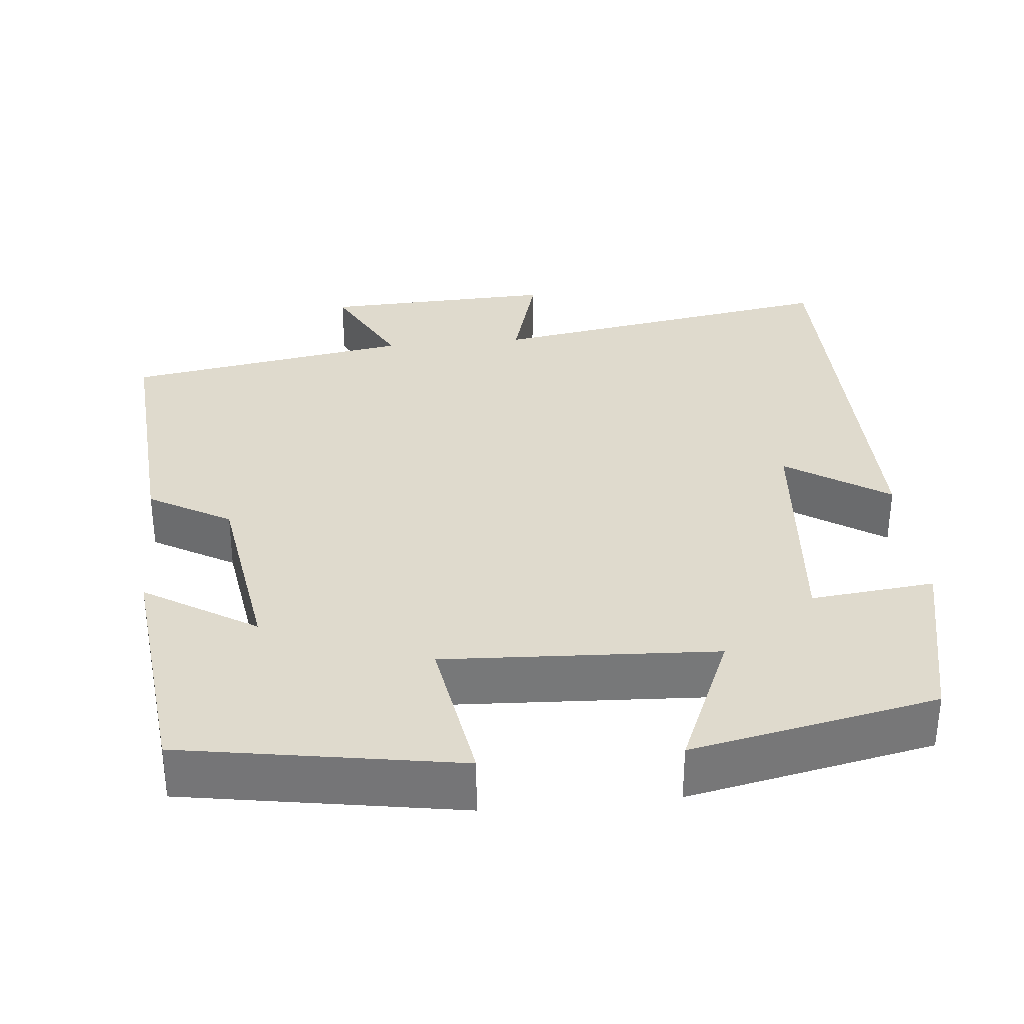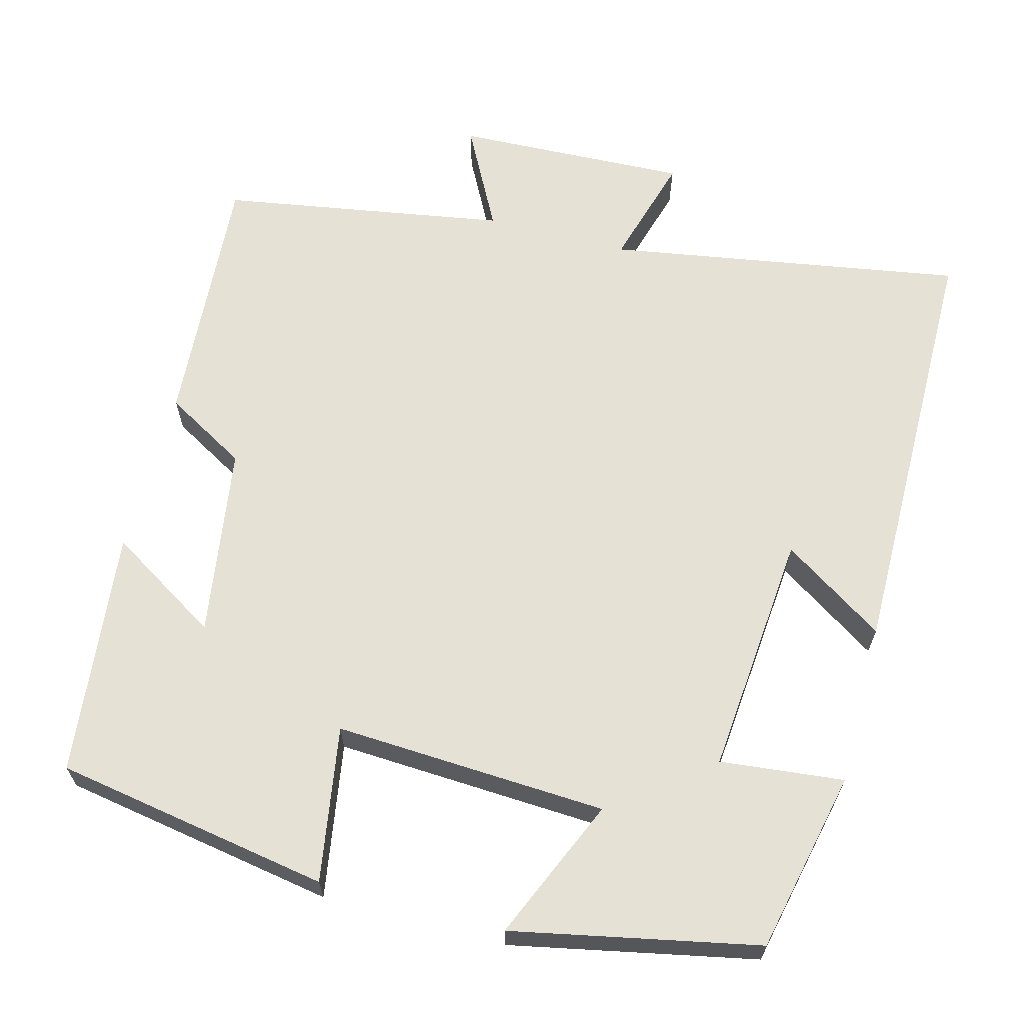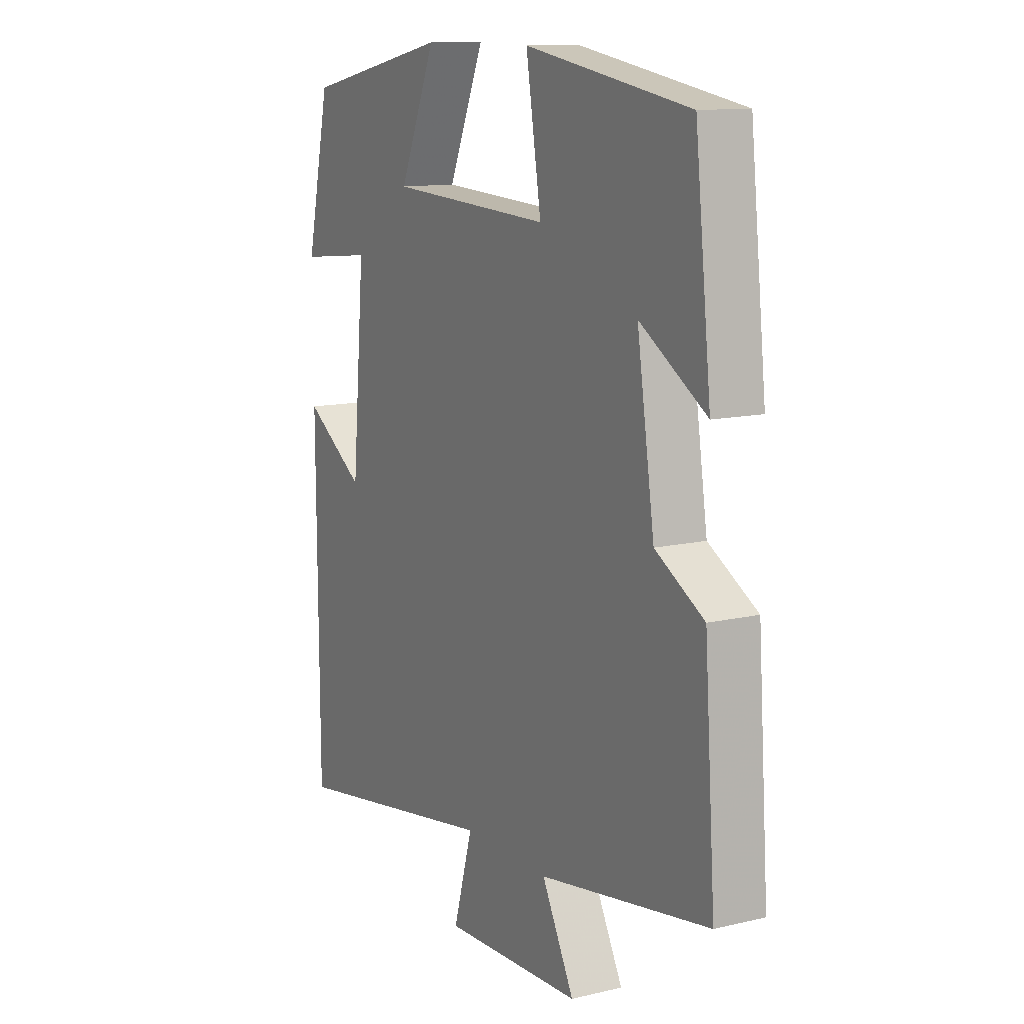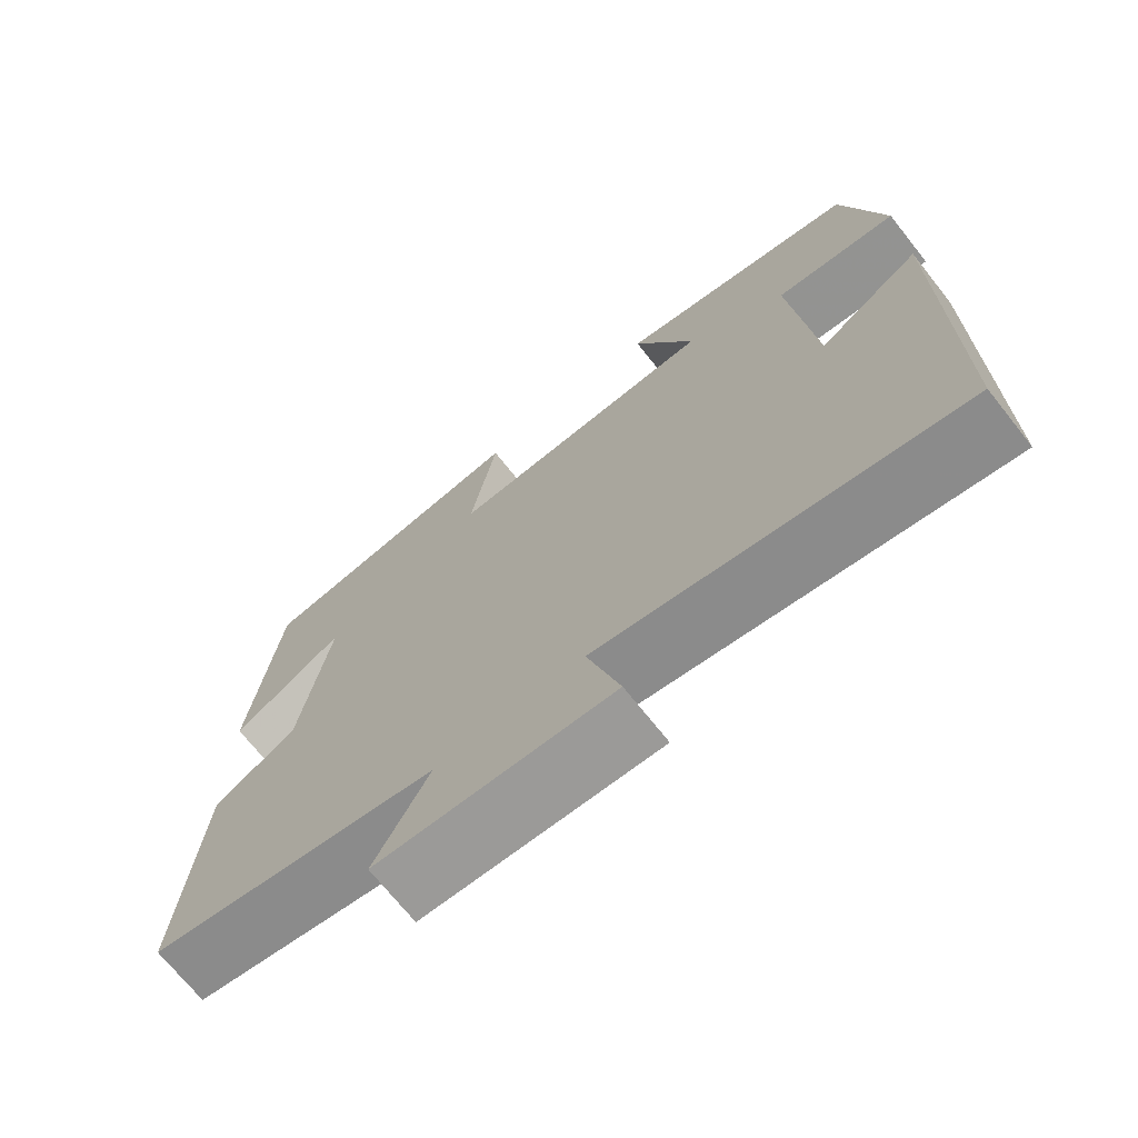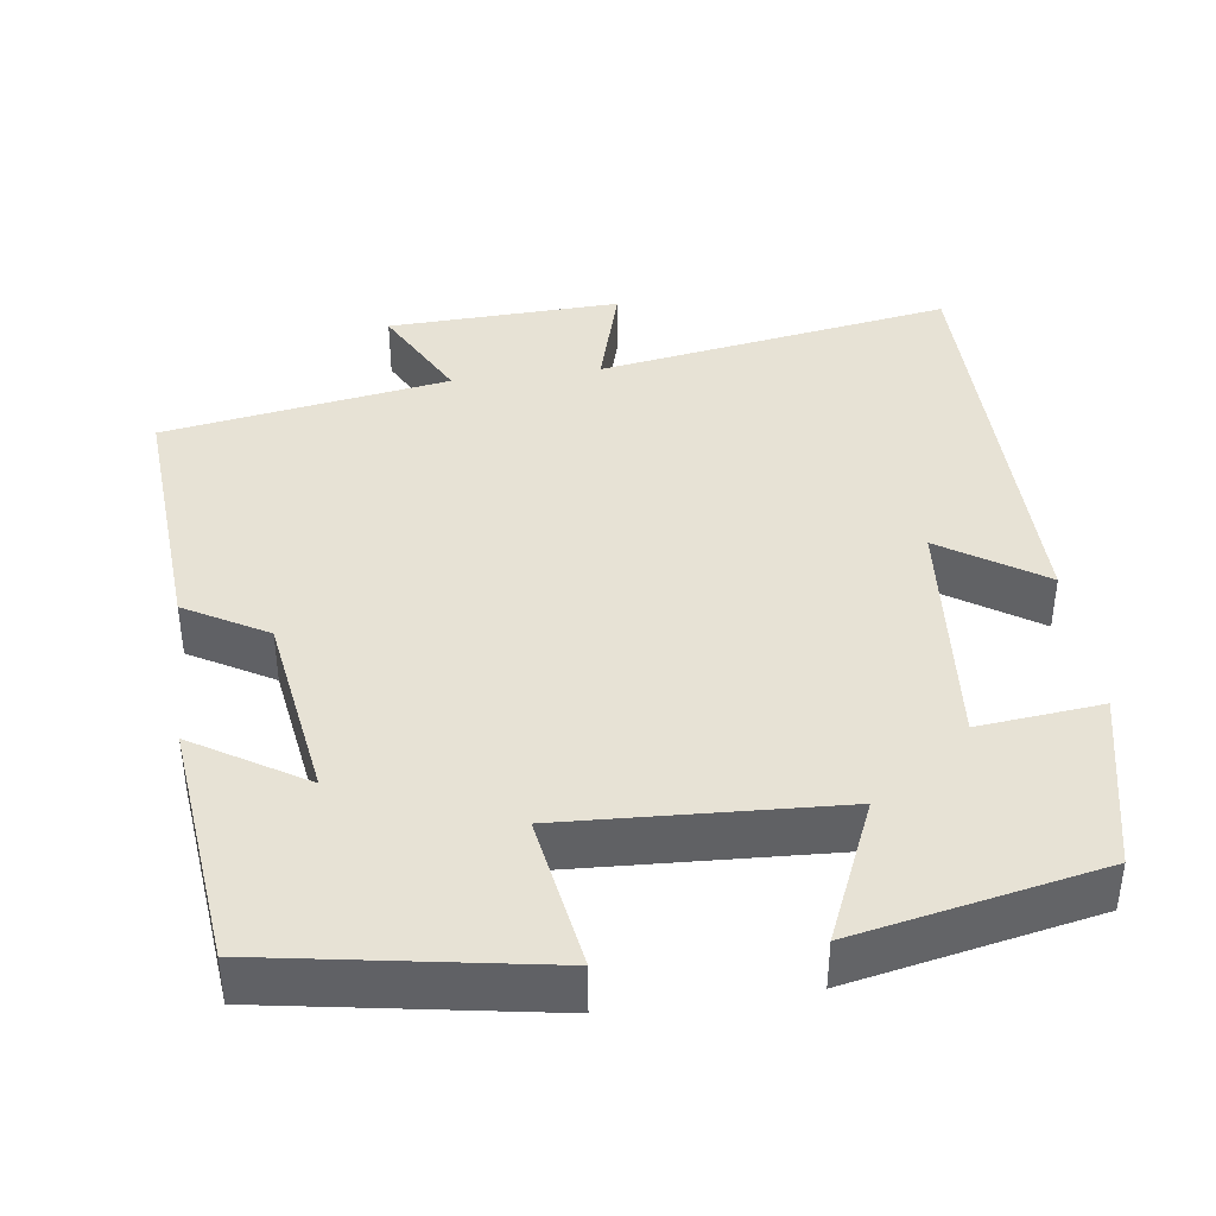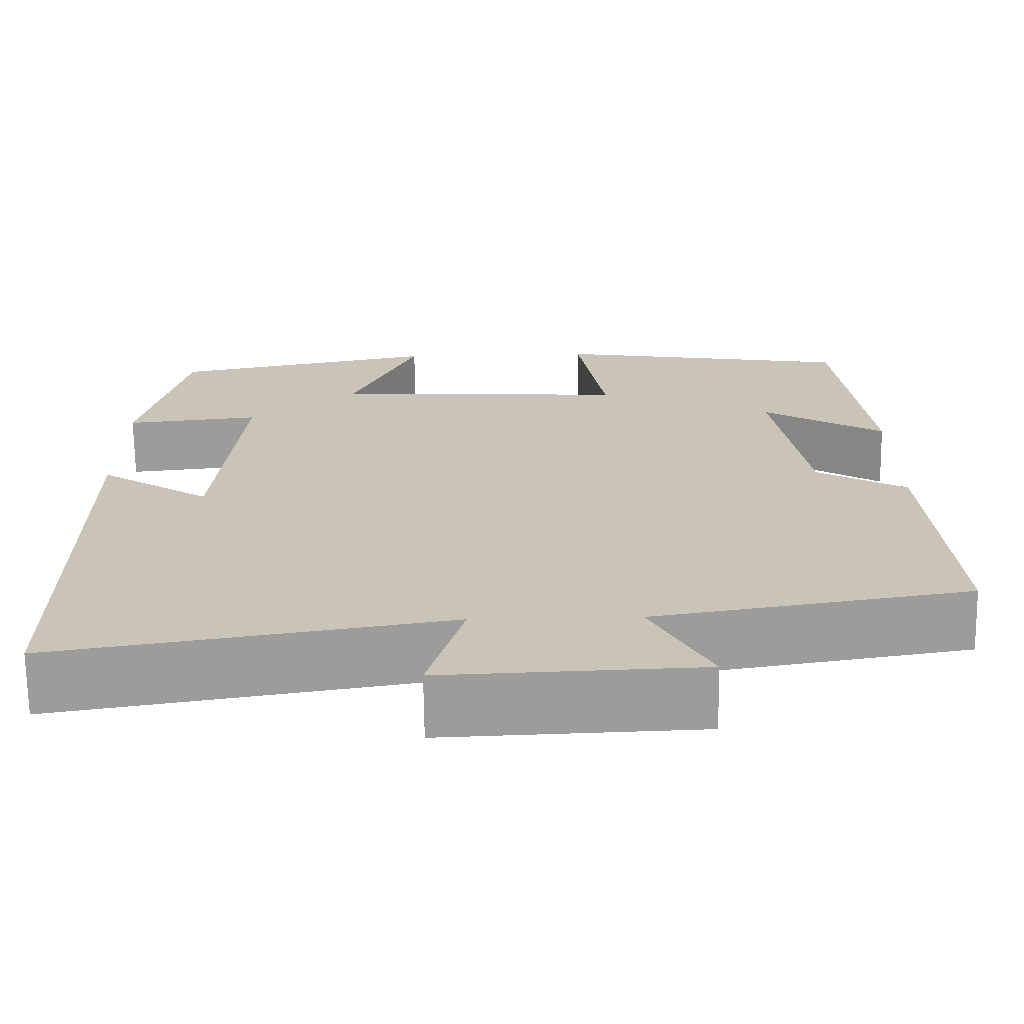
<metadata>
{"format":"obj","ext":"obj","renderer":"f3d","projection":"perspective","resolution":1024,"background":"white","views":[{"elev":32.9,"azim":-5.6,"up":"+Y"},{"elev":64.5,"azim":14.9,"up":"+Y"},{"elev":12.1,"azim":-119.2,"up":"+Z"},{"elev":-71.1,"azim":38.5,"up":"+Z"},{"elev":40.1,"azim":-7.7,"up":"+Y"},{"elev":-69.8,"azim":-179.2,"up":"+Z"}]}
</metadata>
<code>
v 0.497 0.07 -0.577
v 0.036 0.07 -0.5
v 0.078 0.07 -0.646
v -0.224 0.07 -0.634
v -0.154 0.07 -0.5
v -0.524 0.07 -0.438
v -0.5 0.07 -0.099
v -0.394 0.07 -0.038
v -0.356 0.07 0.21
v -0.5 0.07 0.121
v -0.465 0.07 0.44
v -0.109 0.07 0.5
v -0.142 0.07 0.299
v 0.21 0.07 0.317
v 0.131 0.07 0.5
v 0.448 0.07 0.435
v 0.5 0.07 0.2
v 0.34 0.07 0.217
v 0.368 0.07 -0.099
v 0.5 0.07 -0.012
v 0.497 0 -0.577
v 0.036 0 -0.5
v 0.078 0 -0.646
v -0.224 0 -0.634
v -0.154 0 -0.5
v -0.524 0 -0.438
v -0.5 0 -0.099
v -0.394 0 -0.038
v -0.356 0 0.21
v -0.5 0 0.121
v -0.465 0 0.44
v -0.109 0 0.5
v -0.142 0 0.299
v 0.21 0 0.317
v 0.131 0 0.5
v 0.448 0 0.435
v 0.5 0 0.2
v 0.34 0 0.217
v 0.368 0 -0.099
v 0.5 0 -0.012
f 19 20 1 2
f 18 19 2
f 15 16 17 18
f 14 15 18
f 13 14 18 2
f 11 12 13
f 11 13 2
f 9 10 11
f 9 11 2 3
f 8 9 3
f 5 6 7 8
f 5 8 3
f 3 4 5
f 22 21 40 39
f 22 39 38
f 38 37 36 35
f 38 35 34
f 22 38 34 33
f 33 32 31
f 22 33 31
f 31 30 29
f 23 22 31 29
f 23 29 28
f 28 27 26 25
f 23 28 25
f 25 24 23
f 1 21 22 2
f 2 22 23 3
f 3 23 24 4
f 4 24 25 5
f 5 25 26 6
f 6 26 27 7
f 7 27 28 8
f 8 28 29 9
f 9 29 30 10
f 10 30 31 11
f 11 31 32 12
f 12 32 33 13
f 13 33 34 14
f 14 34 35 15
f 15 35 36 16
f 16 36 37 17
f 17 37 38 18
f 18 38 39 19
f 19 39 40 20
f 20 40 21 1

</code>
